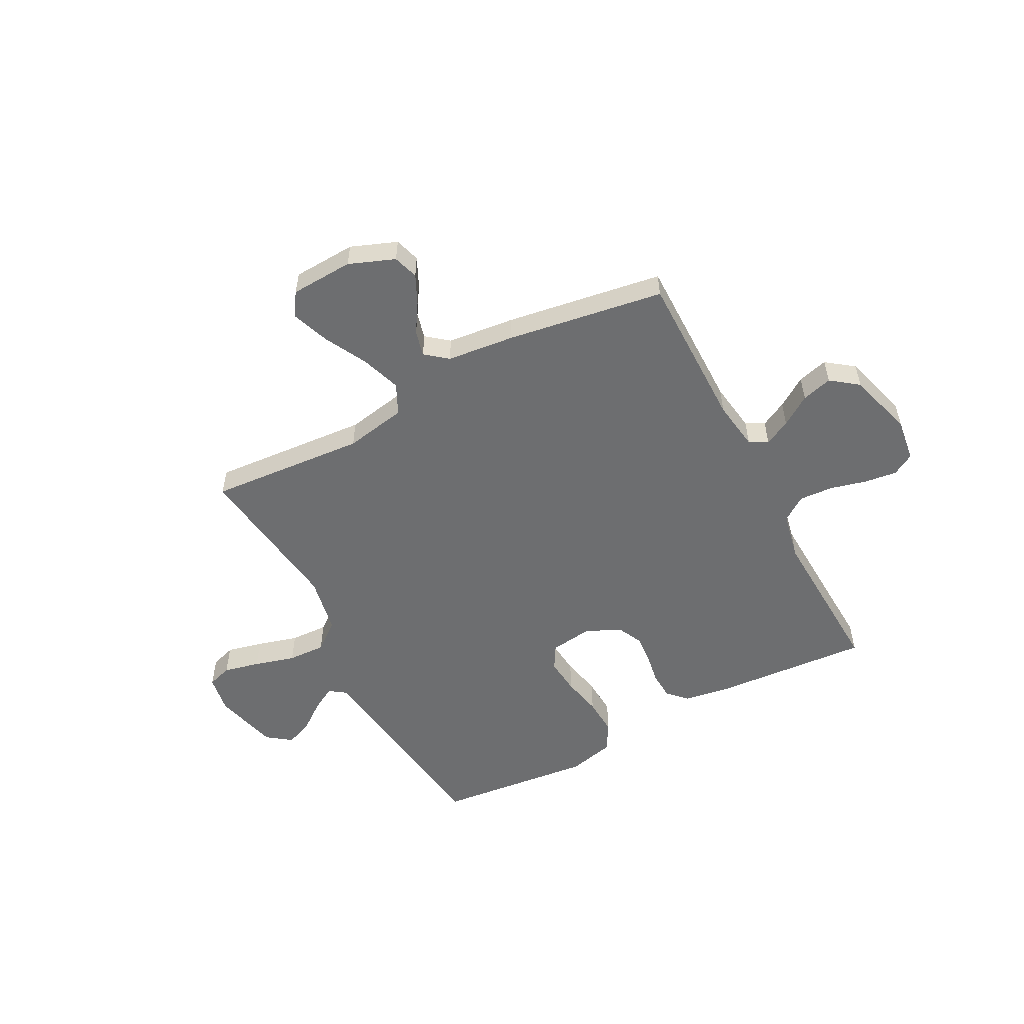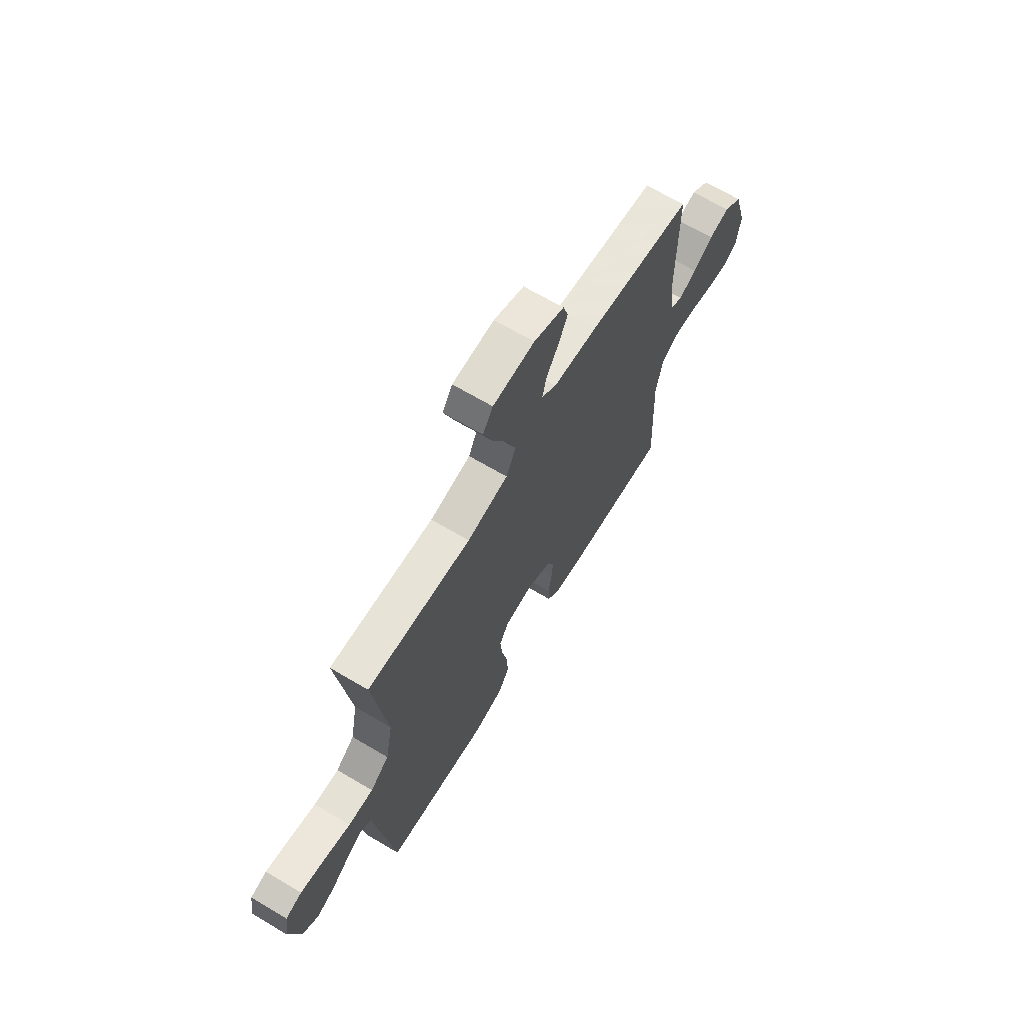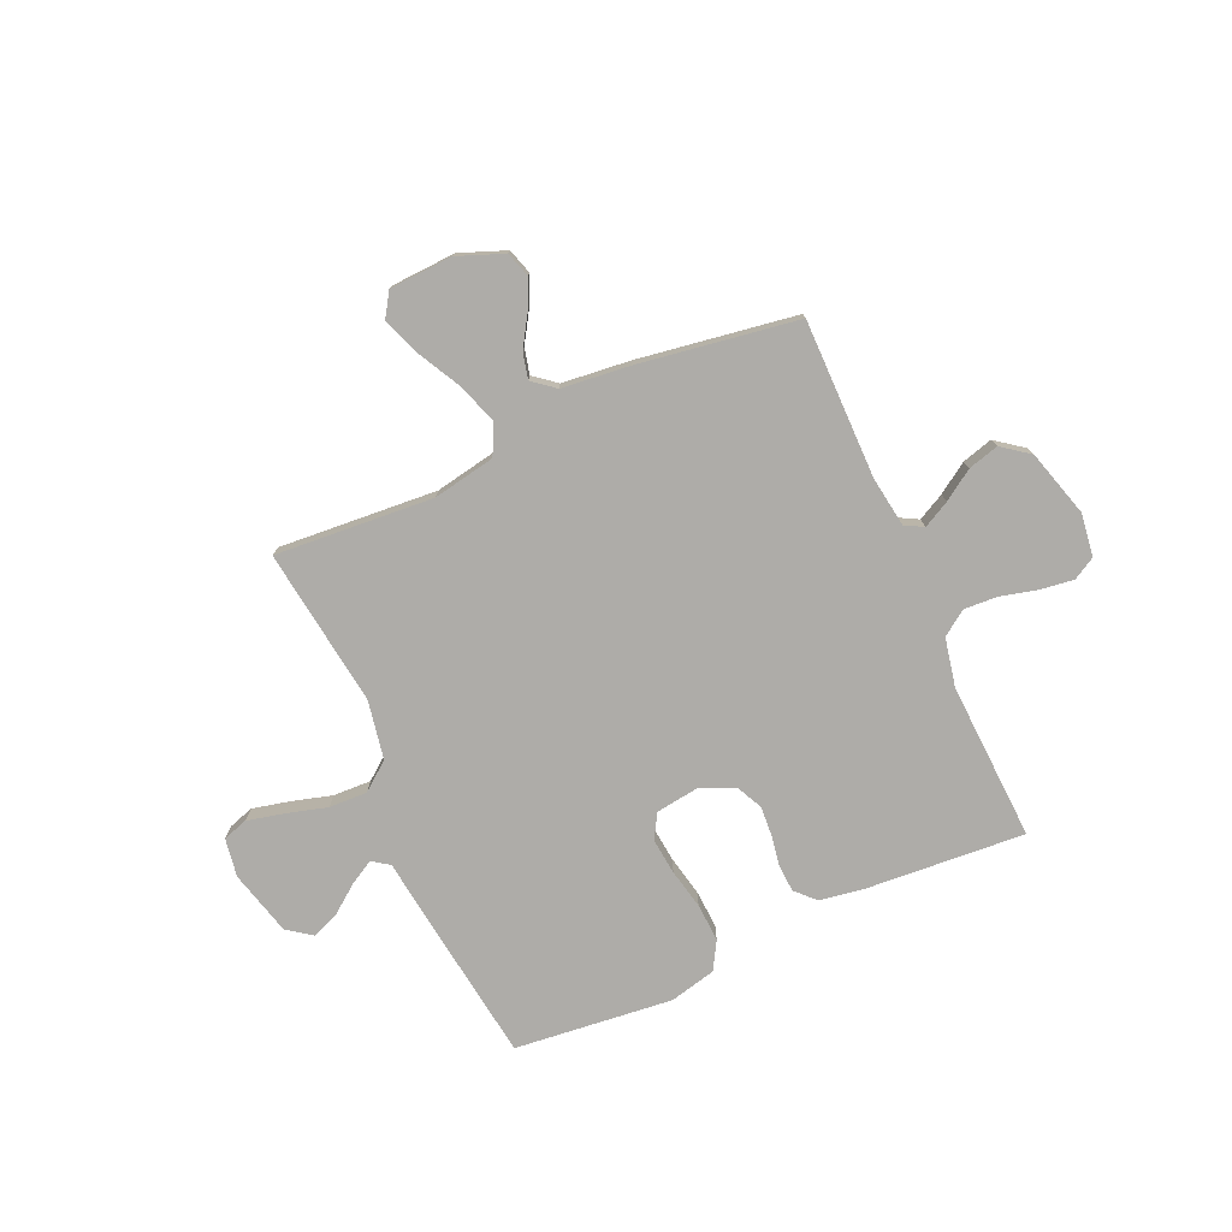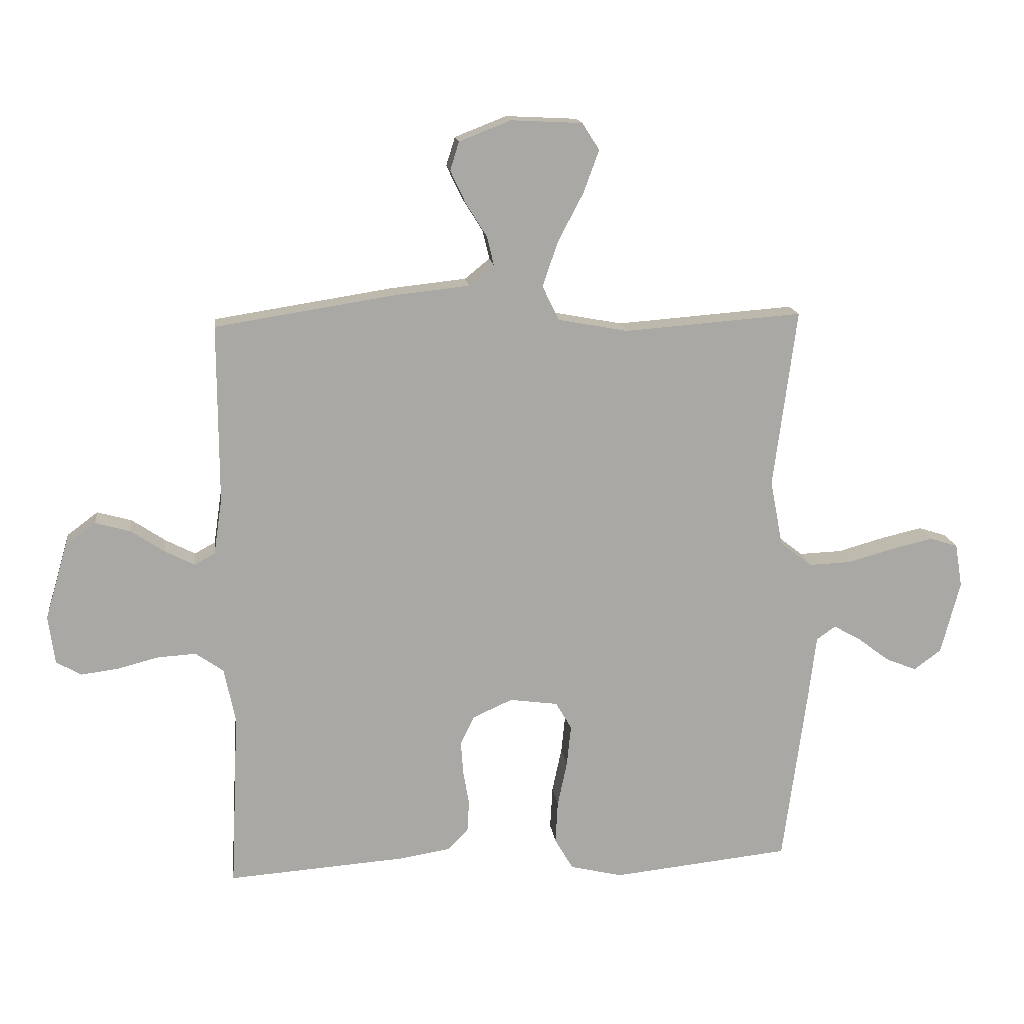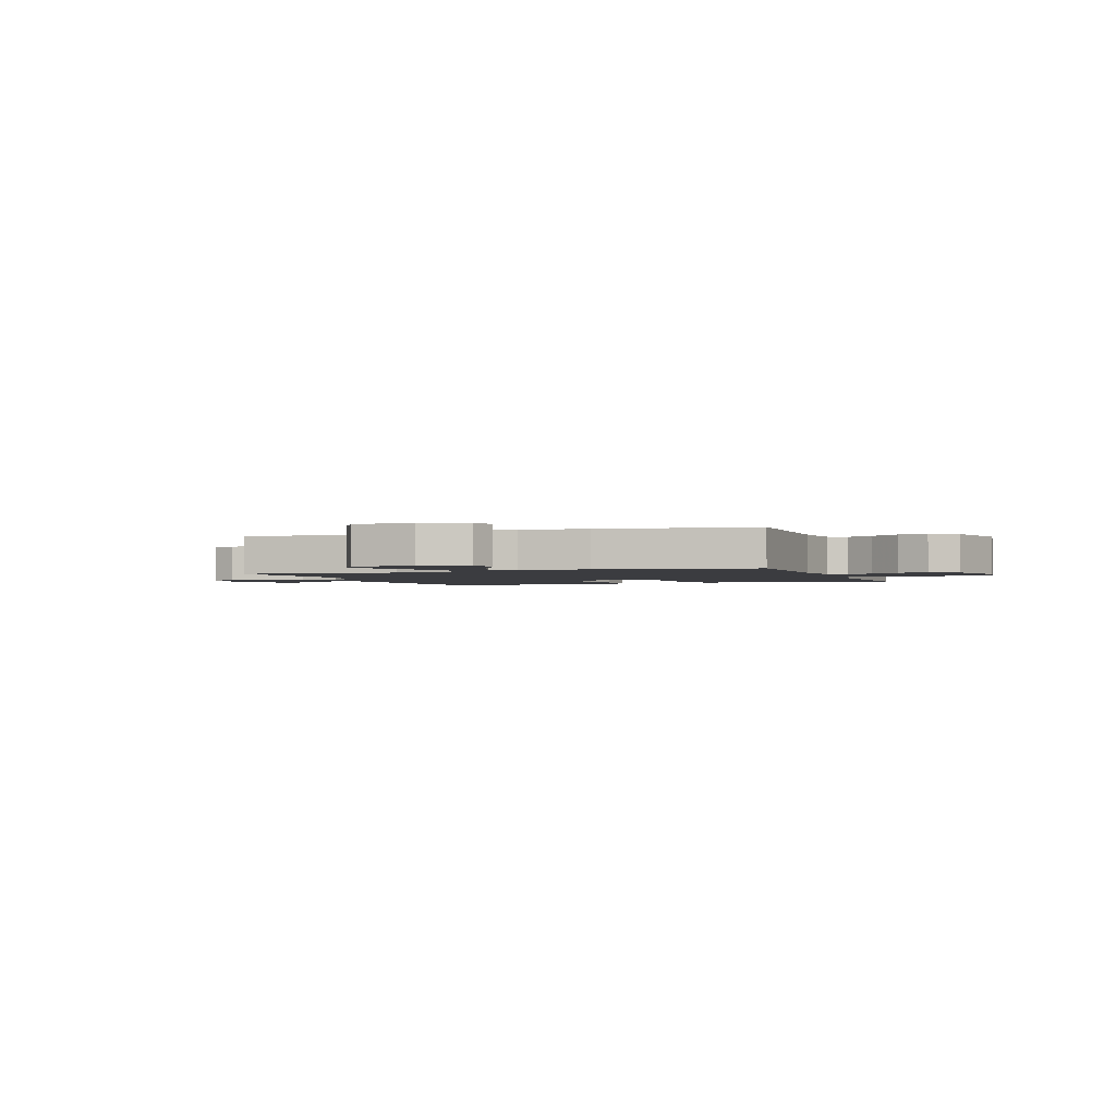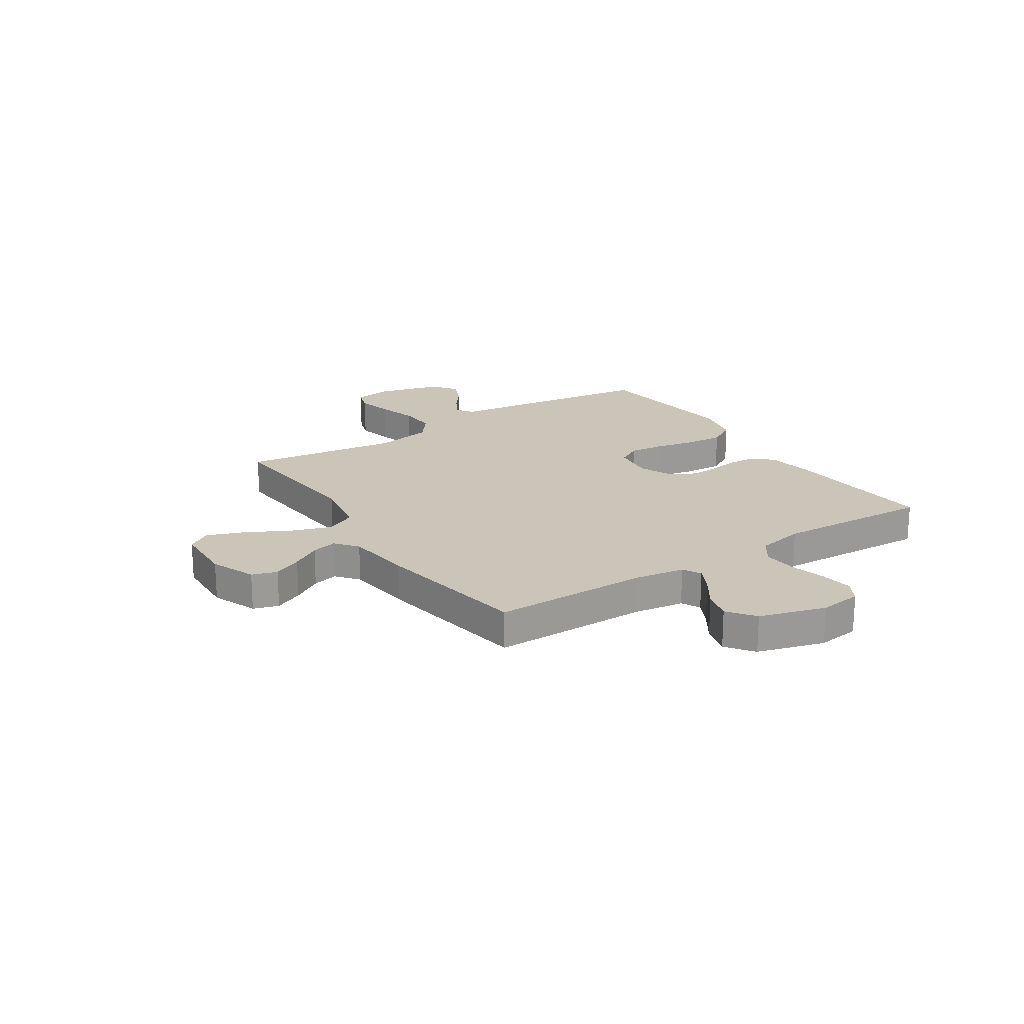
<metadata>
{"format":"obj","ext":"obj","renderer":"f3d","projection":"perspective","resolution":1024,"background":"white","views":[{"elev":-54.3,"azim":27.8,"up":"+Y"},{"elev":67.3,"azim":-59.3,"up":"+Z"},{"elev":-76.8,"azim":24.1,"up":"+Y"},{"elev":15.3,"azim":173.1,"up":"+Z"},{"elev":-2.0,"azim":20.3,"up":"+Y"},{"elev":20.4,"azim":56.8,"up":"+Y"}]}
</metadata>
<code>
v -0.5 0.07 0.5
v -0.2 0.07 0.477
v -0.082 0.07 0.499
v -0.054 0.07 0.557
v -0.08 0.07 0.633
v -0.123 0.07 0.715
v -0.149 0.07 0.786
v -0.12 0.07 0.831
v 0 0.07 0.837
v 0.087 0.07 0.803
v 0.102 0.07 0.755
v 0.076 0.07 0.7
v 0.041 0.07 0.644
v 0.029 0.07 0.595
v 0.071 0.07 0.561
v 0.2 0.07 0.547
v 0.5 0.07 0.5
v 0.499 0.07 0.2
v 0.513 0.07 0.105
v 0.548 0.07 0.086
v 0.598 0.07 0.112
v 0.655 0.07 0.15
v 0.713 0.07 0.166
v 0.765 0.07 0.127
v 0.802 0.07 0
v 0.791 0.07 -0.081
v 0.749 0.07 -0.105
v 0.687 0.07 -0.097
v 0.617 0.07 -0.079
v 0.552 0.07 -0.075
v 0.505 0.07 -0.108
v 0.486 0.07 -0.2
v 0.5 0.07 -0.5
v 0.2 0.07 -0.478
v 0.114 0.07 -0.464
v 0.079 0.07 -0.428
v 0.076 0.07 -0.376
v 0.086 0.07 -0.318
v 0.09 0.07 -0.262
v 0.067 0.07 -0.214
v 0 0.07 -0.184
v -0.081 0.07 -0.195
v -0.108 0.07 -0.241
v -0.101 0.07 -0.31
v -0.085 0.07 -0.386
v -0.081 0.07 -0.458
v -0.112 0.07 -0.511
v -0.2 0.07 -0.532
v -0.5 0.07 -0.5
v -0.54 0.07 -0.2
v -0.553 0.07 -0.093
v -0.585 0.07 -0.07
v -0.631 0.07 -0.096
v -0.684 0.07 -0.136
v -0.736 0.07 -0.157
v -0.782 0.07 -0.123
v -0.814 0.07 0
v -0.802 0.07 0.073
v -0.755 0.07 0.088
v -0.686 0.07 0.072
v -0.608 0.07 0.05
v -0.536 0.07 0.047
v -0.482 0.07 0.089
v -0.461 0.07 0.2
v -0.5 0 0.5
v -0.2 0 0.477
v -0.082 0 0.499
v -0.054 0 0.557
v -0.08 0 0.633
v -0.123 0 0.715
v -0.149 0 0.786
v -0.12 0 0.831
v 0 0 0.837
v 0.087 0 0.803
v 0.102 0 0.755
v 0.076 0 0.7
v 0.041 0 0.644
v 0.029 0 0.595
v 0.071 0 0.561
v 0.2 0 0.547
v 0.5 0 0.5
v 0.499 0 0.2
v 0.513 0 0.105
v 0.548 0 0.086
v 0.598 0 0.112
v 0.655 0 0.15
v 0.713 0 0.166
v 0.765 0 0.127
v 0.802 0 0
v 0.791 0 -0.081
v 0.749 0 -0.105
v 0.687 0 -0.097
v 0.617 0 -0.079
v 0.552 0 -0.075
v 0.505 0 -0.108
v 0.486 0 -0.2
v 0.5 0 -0.5
v 0.2 0 -0.478
v 0.114 0 -0.464
v 0.079 0 -0.428
v 0.076 0 -0.376
v 0.086 0 -0.318
v 0.09 0 -0.262
v 0.067 0 -0.214
v 0 0 -0.184
v -0.081 0 -0.195
v -0.108 0 -0.241
v -0.101 0 -0.31
v -0.085 0 -0.386
v -0.081 0 -0.458
v -0.112 0 -0.511
v -0.2 0 -0.532
v -0.5 0 -0.5
v -0.54 0 -0.2
v -0.553 0 -0.093
v -0.585 0 -0.07
v -0.631 0 -0.096
v -0.684 0 -0.136
v -0.736 0 -0.157
v -0.782 0 -0.123
v -0.814 0 0
v -0.802 0 0.073
v -0.755 0 0.088
v -0.686 0 0.072
v -0.608 0 0.05
v -0.536 0 0.047
v -0.482 0 0.089
v -0.461 0 0.2
f 59 60 61
f 58 59 61
f 57 58 61
f 56 57 61
f 55 56 61
f 54 55 61
f 53 54 61
f 52 53 61 62
f 51 52 62 63
f 50 51 63
f 49 50 63
f 48 49 63
f 47 48 63
f 46 47 63
f 45 46 63
f 44 45 63
f 36 37 38
f 35 36 38
f 34 35 38
f 33 34 38
f 32 33 38
f 31 32 38 39
f 30 31 39 40
f 27 28 29
f 26 27 29
f 25 26 29
f 24 25 29
f 23 24 29
f 22 23 29
f 21 22 29
f 20 21 29 30
f 30 40 41
f 20 30 41
f 19 20 41
f 15 16 17 18
f 19 41 42
f 18 19 42
f 15 18 42
f 14 15 42
f 11 12 13
f 10 11 13
f 9 10 13
f 8 9 13
f 7 8 13
f 6 7 13
f 5 6 13
f 64 1 2
f 63 64 2
f 44 63 2
f 43 44 2
f 4 5 13 14
f 14 42 43
f 4 14 43
f 3 4 43
f 2 3 43
f 125 124 123
f 125 123 122
f 125 122 121
f 125 121 120
f 125 120 119
f 125 119 118
f 125 118 117
f 126 125 117 116
f 127 126 116 115
f 127 115 114
f 127 114 113
f 127 113 112
f 127 112 111
f 127 111 110
f 127 110 109
f 127 109 108
f 102 101 100
f 102 100 99
f 102 99 98
f 102 98 97
f 102 97 96
f 103 102 96 95
f 104 103 95 94
f 93 92 91
f 93 91 90
f 93 90 89
f 93 89 88
f 93 88 87
f 93 87 86
f 93 86 85
f 94 93 85 84
f 105 104 94
f 105 94 84
f 105 84 83
f 82 81 80 79
f 106 105 83
f 106 83 82
f 106 82 79
f 106 79 78
f 77 76 75
f 77 75 74
f 77 74 73
f 77 73 72
f 77 72 71
f 77 71 70
f 77 70 69
f 66 65 128
f 66 128 127
f 66 127 108
f 66 108 107
f 78 77 69 68
f 107 106 78
f 107 78 68
f 107 68 67
f 107 67 66
f 1 65 66 2
f 2 66 67 3
f 3 67 68 4
f 4 68 69 5
f 5 69 70 6
f 6 70 71 7
f 7 71 72 8
f 8 72 73 9
f 9 73 74 10
f 10 74 75 11
f 11 75 76 12
f 12 76 77 13
f 13 77 78 14
f 14 78 79 15
f 15 79 80 16
f 16 80 81 17
f 17 81 82 18
f 18 82 83 19
f 19 83 84 20
f 20 84 85 21
f 21 85 86 22
f 22 86 87 23
f 23 87 88 24
f 24 88 89 25
f 25 89 90 26
f 26 90 91 27
f 27 91 92 28
f 28 92 93 29
f 29 93 94 30
f 30 94 95 31
f 31 95 96 32
f 32 96 97 33
f 33 97 98 34
f 34 98 99 35
f 35 99 100 36
f 36 100 101 37
f 37 101 102 38
f 38 102 103 39
f 39 103 104 40
f 40 104 105 41
f 41 105 106 42
f 42 106 107 43
f 43 107 108 44
f 44 108 109 45
f 45 109 110 46
f 46 110 111 47
f 47 111 112 48
f 48 112 113 49
f 49 113 114 50
f 50 114 115 51
f 51 115 116 52
f 52 116 117 53
f 53 117 118 54
f 54 118 119 55
f 55 119 120 56
f 56 120 121 57
f 57 121 122 58
f 58 122 123 59
f 59 123 124 60
f 60 124 125 61
f 61 125 126 62
f 62 126 127 63
f 63 127 128 64
f 64 128 65 1

</code>
